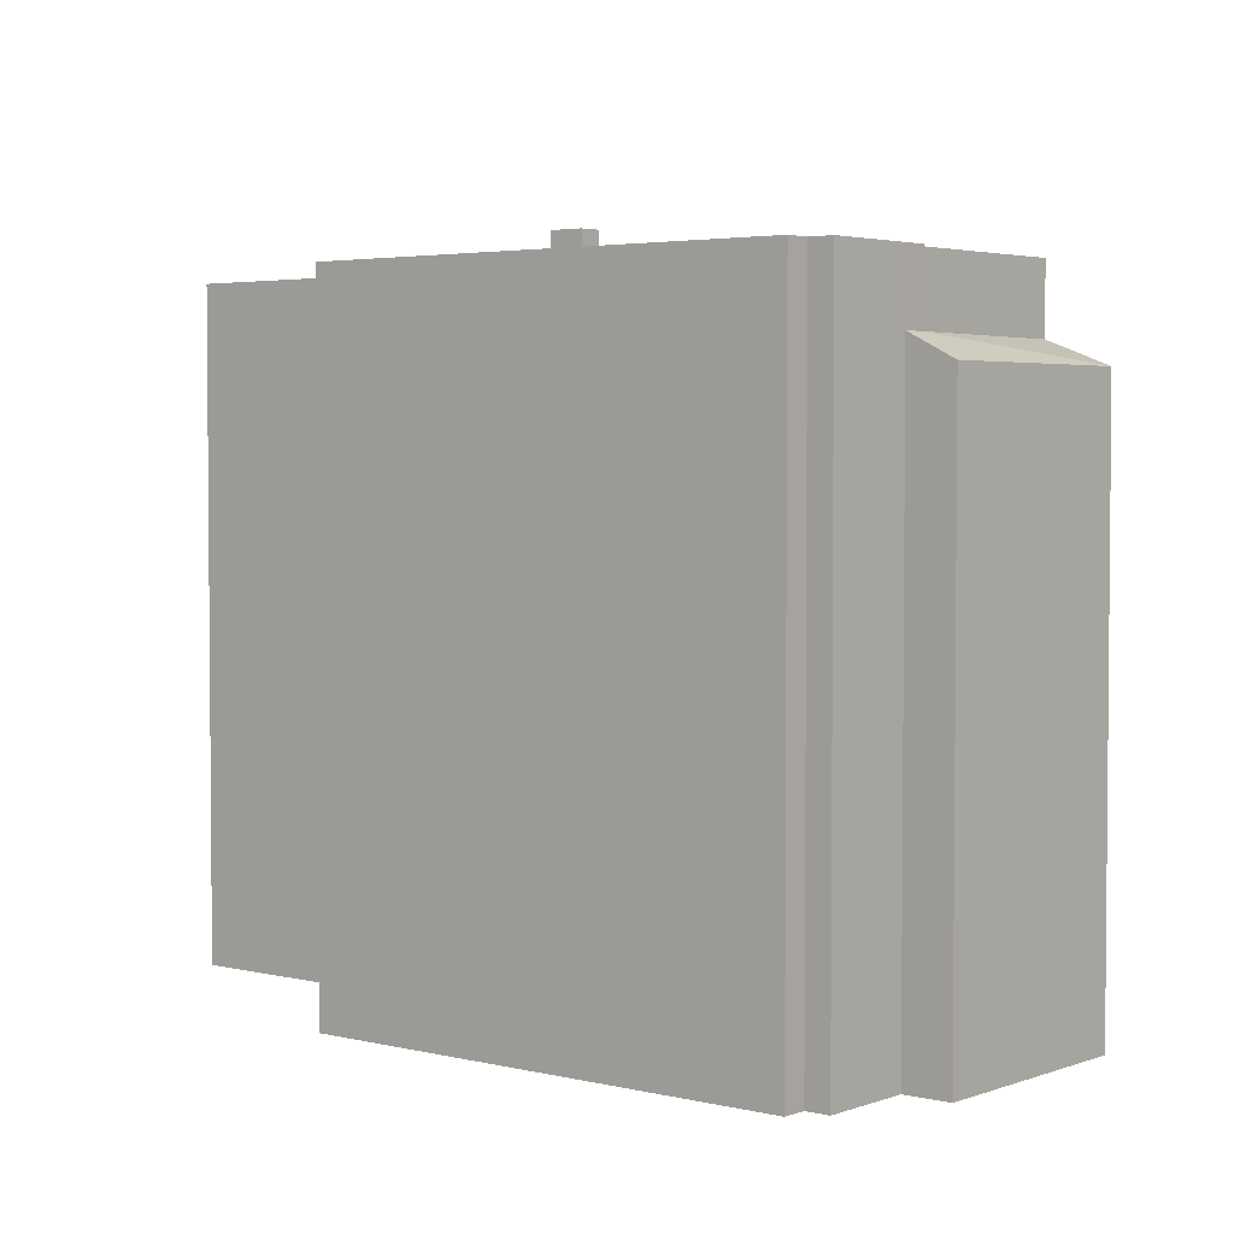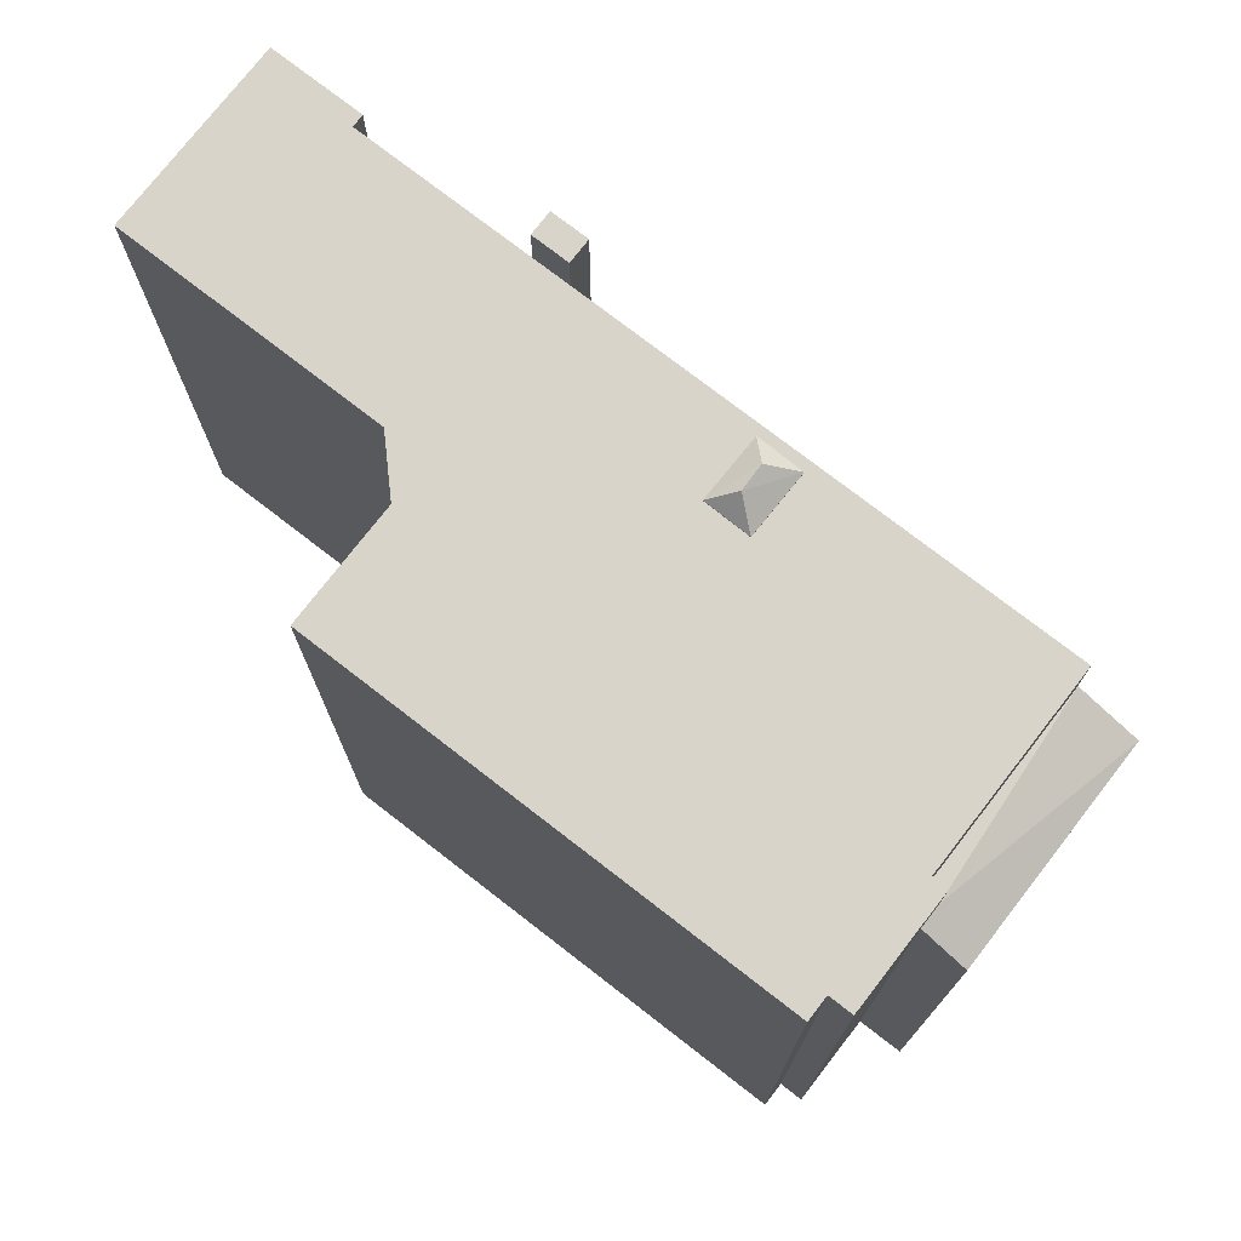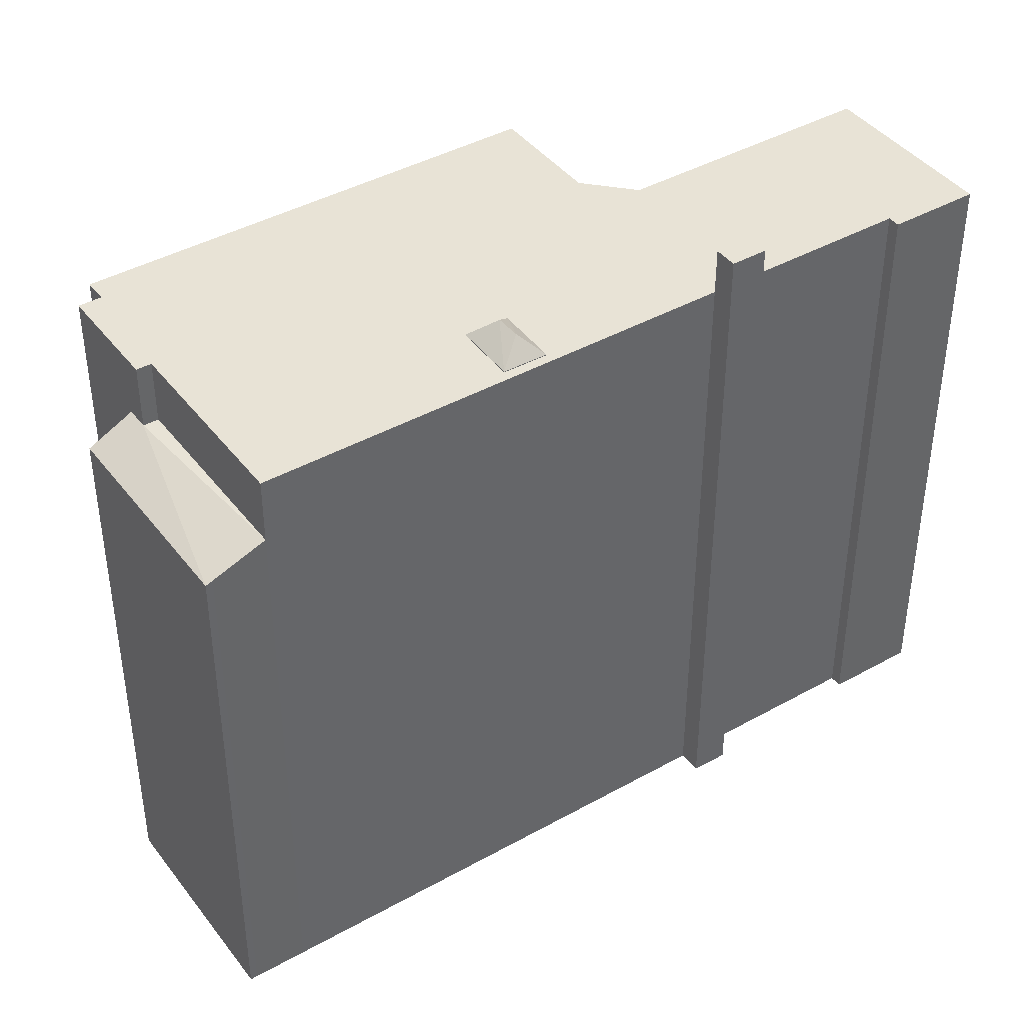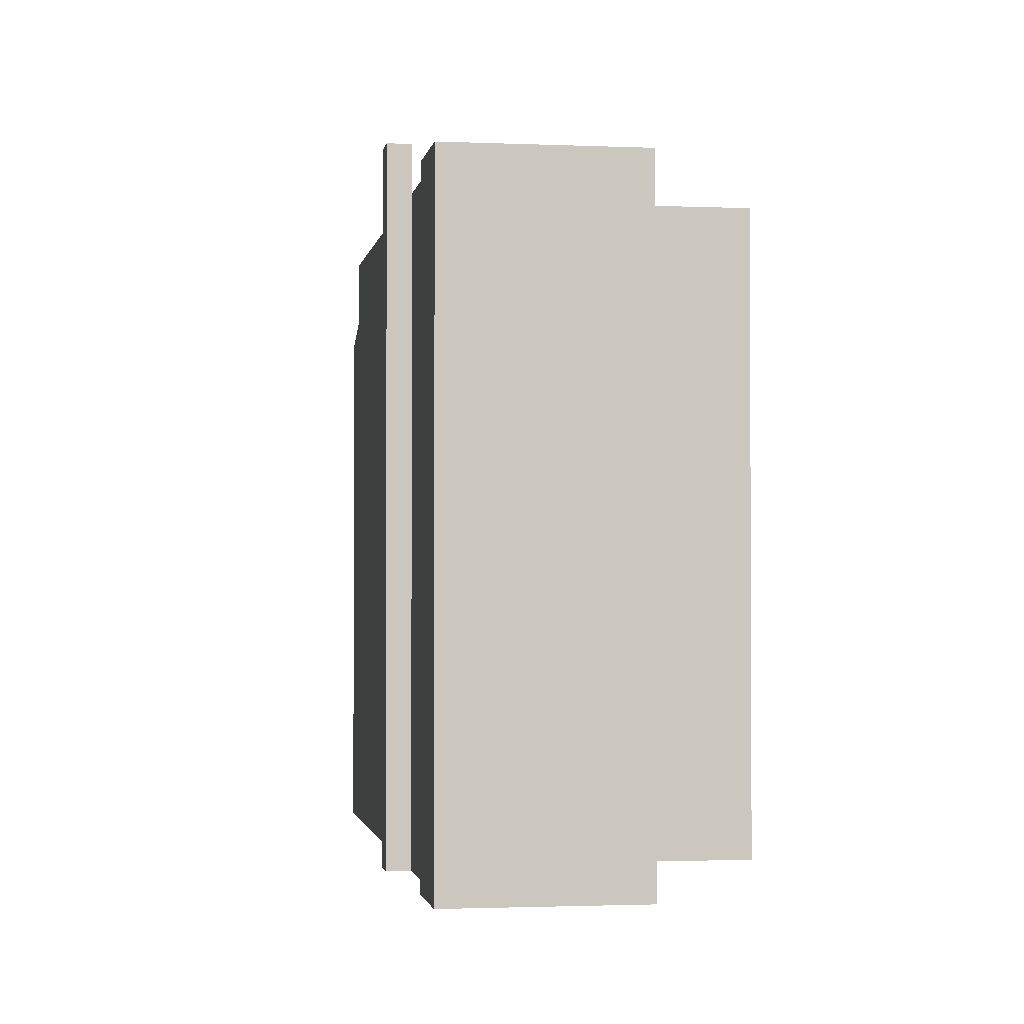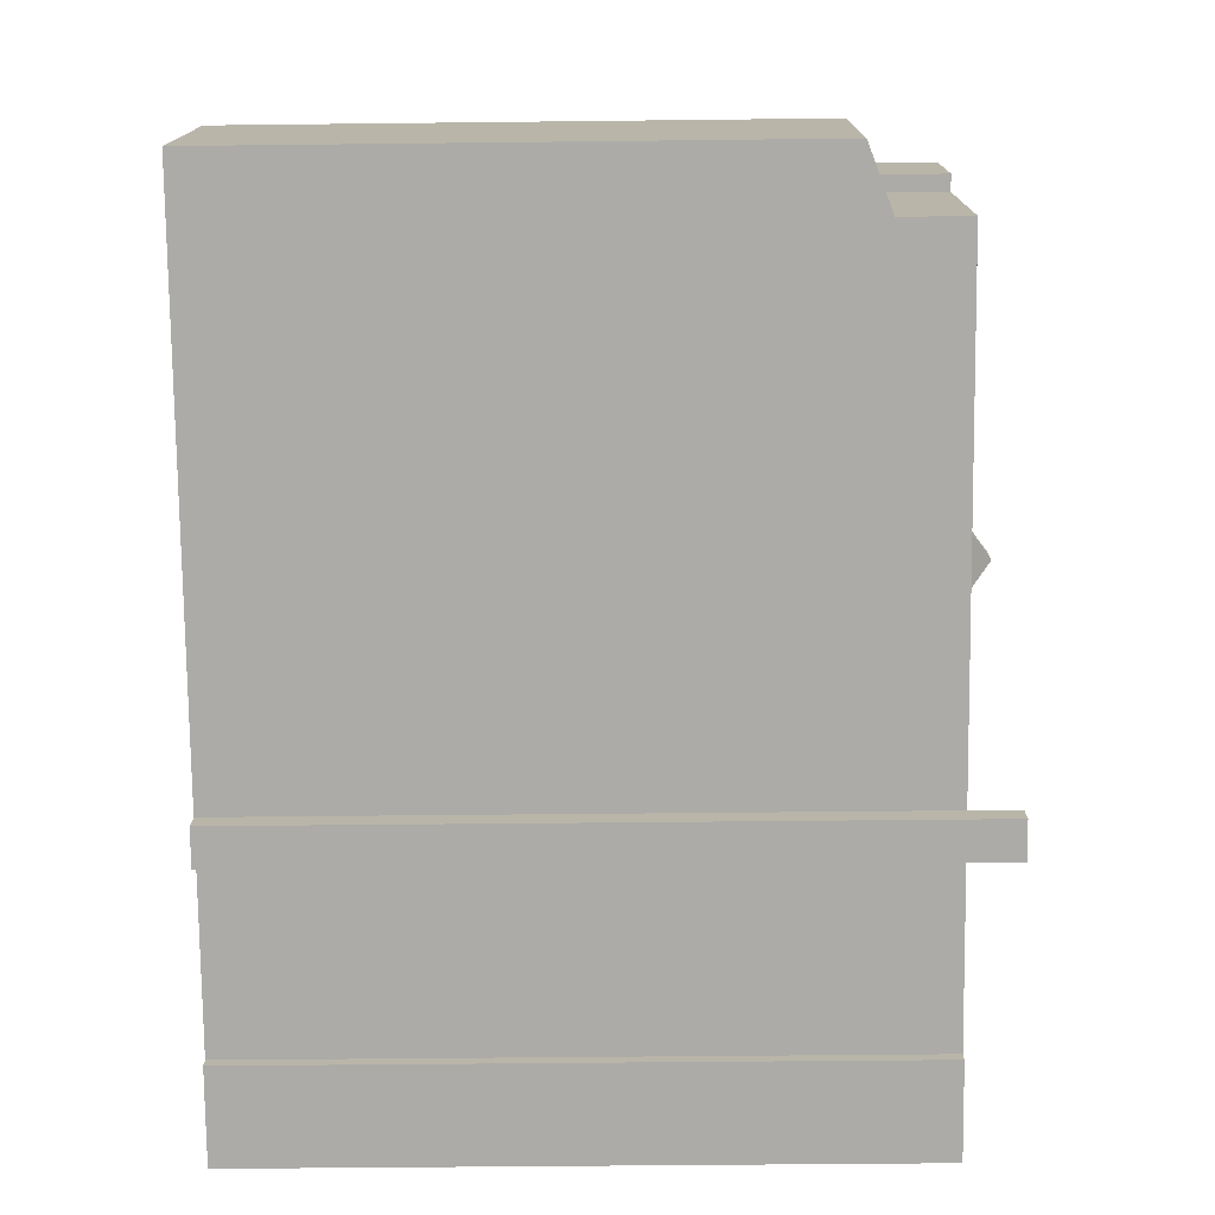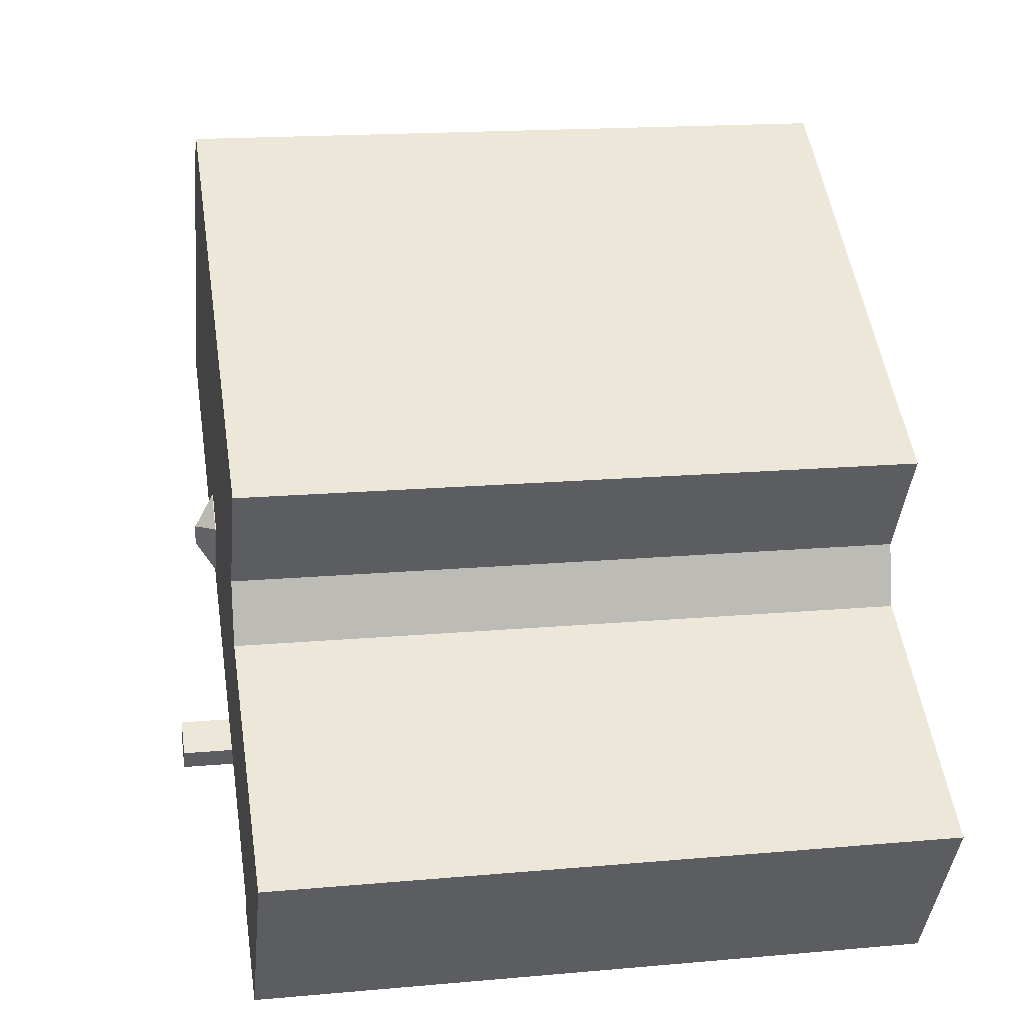
<metadata>
{"format":"obj","ext":"obj","renderer":"f3d","projection":"perspective","resolution":1024,"background":"white","views":[{"elev":3.3,"azim":6.5,"up":"+Y"},{"elev":75.4,"azim":4.7,"up":"+Y"},{"elev":41.7,"azim":112.9,"up":"+Y"},{"elev":-1.7,"azim":-132.1,"up":"+Y"},{"elev":-43.4,"azim":90.8,"up":"+Z"},{"elev":17.1,"azim":-100.2,"up":"+Z"}]}
</metadata>
<code>
v -6.672 6.949 -8.455
v -5.13 6.949 -7.125
v -4.981 6.949 -7.354
v -8.899 6.949 -5.035
v -5.13 6.949 -7.125
v -6.672 6.949 -8.455
v -5.223 6.949 1.564
v 3.756 6.949 6.78
v 5.269 6.949 4.781
v -3.816 6.949 -0.5973
v -8.899 6.949 -5.035
v -4.066 6.949 -1.89
v -5.13 6.949 -7.125
v -5.223 6.949 1.564
v 3.469 6.949 7.222
v 3.756 6.949 6.78
v 3.756 6.949 6.78
v 4.184 6.949 7.059
v 5.266 6.949 5.397
v 5.266 6.949 5.397
v 5.548 6.949 4.963
v 5.269 6.949 4.781
v -5.13 6.949 -7.125
v -4.066 6.949 -1.89
v -1.913 6.949 -5.031
v 3.756 6.949 6.78
v 5.266 6.949 5.397
v 5.269 6.949 4.781
v 5.269 6.949 4.781
v 7.618 6.949 1.173
v 7.392 6.949 1.026
v -4.066 6.949 -1.89
v -1.24 6.949 -4.593
v -1.913 6.949 -5.031
v 2.042 6.949 -0.5123
v 7.392 6.949 1.026
v 2.831 6.949 -1.68
v 2.008 6.949 -2.236
v 2.831 6.949 -1.68
v 7.392 6.949 1.026
v -3.816 6.949 -0.5973
v 5.269 6.949 4.781
v 2.042 6.949 -0.5123
v 2.042 6.949 -0.5123
v 5.269 6.949 4.781
v 7.392 6.949 1.026
v -1.24 6.949 -4.593
v 1.219 6.949 -1.068
v 2.008 6.949 -2.236
v -1.24 6.949 -4.593
v 2.008 6.949 -2.236
v 7.392 6.949 1.026
v -3.816 6.949 -0.5973
v 2.042 6.949 -0.5123
v 1.219 6.949 -1.068
v -3.816 6.949 -0.5973
v 1.219 6.949 -1.068
v -1.24 6.949 -4.593
v -4.066 6.949 -1.89
v -3.816 6.949 -0.5973
v -1.24 6.949 -4.593
v 2.008 6.965 -2.236
v 2.123 7.373 -1.637
v 2.831 6.965 -1.68
v 1.826 7.373 -1.157
v 2.831 6.965 -1.68
v 2.123 7.373 -1.637
v 1.826 7.373 -1.157
v 2.042 6.965 -0.5123
v 2.831 6.965 -1.68
v 1.219 6.965 -1.068
v 1.826 7.373 -1.157
v 2.123 7.373 -1.637
v 1.219 6.965 -1.068
v 2.123 7.373 -1.637
v 2.008 6.965 -2.236
v 1.219 6.965 -1.068
v 2.042 6.965 -0.5123
v 1.826 7.373 -1.157
v -1.913 7.965 -5.031
v -1.24 7.965 -4.593
v -0.9562 7.965 -5.029
v -1.629 7.965 -5.467
v 5.266 5.54 5.397
v 6.1 5.048 5.94
v 5.548 5.54 4.963
v 5.548 5.54 4.963
v 6.1 5.048 5.94
v 8.732 5.048 1.898
v 5.548 5.54 4.963
v 8.732 5.048 1.898
v 8.601 5.106 1.813
v 5.548 5.54 4.963
v 8.601 5.106 1.813
v 7.618 5.54 1.173
v 5.269 5.54 4.781
v 5.548 5.54 4.963
v 7.618 5.54 1.173
v -5.223 6.949 1.564
v -3.816 6.949 -0.5973
v -3.816 -6.875 -0.5973
v -5.223 -6.875 1.564
v -5.223 -6.875 1.564
v 3.469 -6.875 7.222
v 3.469 6.949 7.222
v -5.223 6.949 1.564
v 3.469 -6.875 7.222
v 3.756 -6.875 6.78
v 3.756 6.949 6.78
v 3.469 6.949 7.222
v 3.756 -6.875 6.78
v 4.184 -6.875 7.059
v 4.184 6.949 7.059
v 3.756 6.949 6.78
v 4.184 6.949 7.059
v 5.266 5.54 5.397
v 5.266 6.949 5.397
v 4.184 -6.875 7.059
v 5.266 -6.875 5.397
v 5.266 5.54 5.397
v 4.184 6.949 7.059
v 5.266 5.54 5.397
v 5.548 5.54 4.963
v 5.548 6.949 4.963
v 5.266 6.949 5.397
v 5.269 6.949 4.781
v 5.548 6.949 4.963
v 5.548 5.54 4.963
v 5.269 5.54 4.781
v 5.269 5.54 4.781
v 7.618 5.54 1.173
v 7.618 6.949 1.173
v 5.269 6.949 4.781
v 7.392 6.949 1.026
v 7.618 5.54 1.173
v 7.618 -6.875 1.173
v 7.392 -6.875 1.026
v 7.392 6.949 1.026
v 7.618 6.949 1.173
v 7.618 5.54 1.173
v -1.24 6.949 -4.593
v 7.392 6.949 1.026
v 7.392 -6.875 1.026
v -1.24 -6.875 -4.593
v 8.601 5.106 1.813
v 8.666 -6.875 1.855
v 8.601 -6.875 1.813
v 8.666 -6.875 1.855
v 8.732 5.048 1.898
v 8.732 -6.875 1.898
v 8.601 5.106 1.813
v 8.732 5.048 1.898
v 8.666 -6.875 1.855
v 7.618 5.54 1.173
v 8.109 -6.875 1.493
v 7.618 -6.875 1.173
v 8.109 -6.875 1.493
v 8.601 5.106 1.813
v 8.601 -6.875 1.813
v 7.618 5.54 1.173
v 8.601 5.106 1.813
v 8.109 -6.875 1.493
v -5.13 6.949 -7.125
v -1.913 6.949 -5.031
v -1.913 -6.875 -5.031
v -5.13 -6.875 -7.125
v -5.13 -6.875 -7.125
v -4.981 -6.875 -7.354
v -4.981 6.949 -7.354
v -5.13 6.949 -7.125
v -6.672 6.949 -8.455
v -4.981 6.949 -7.354
v -4.981 -6.875 -7.354
v -6.672 -6.875 -8.455
v -8.899 6.949 -5.035
v -6.672 6.949 -8.455
v -6.672 -6.875 -8.455
v -8.899 -6.875 -5.035
v -8.899 -6.875 -5.035
v -4.066 -6.875 -1.89
v -4.066 6.949 -1.89
v -8.899 6.949 -5.035
v -4.066 -6.875 -1.89
v -3.816 -6.875 -0.5973
v -3.816 6.949 -0.5973
v -4.066 6.949 -1.89
v 2.008 6.965 -2.236
v 2.831 6.965 -1.68
v 2.831 6.949 -1.68
v 2.008 6.949 -2.236
v 2.042 6.949 -0.5123
v 2.831 6.949 -1.68
v 2.831 6.965 -1.68
v 2.042 6.965 -0.5123
v 1.219 6.965 -1.068
v 2.008 6.965 -2.236
v 2.008 6.949 -2.236
v 1.219 6.949 -1.068
v 1.219 6.949 -1.068
v 2.042 6.949 -0.5123
v 2.042 6.965 -0.5123
v 1.219 6.965 -1.068
v -1.24 -6.875 -4.593
v -0.9562 -6.875 -5.029
v -0.9562 7.965 -5.029
v -1.24 6.949 -4.593
v -1.24 7.965 -4.593
v -1.24 6.949 -4.593
v -0.9562 7.965 -5.029
v -1.629 7.965 -5.467
v -1.293 -6.875 -5.248
v -1.629 -6.875 -5.467
v -1.293 -6.875 -5.248
v -0.9562 7.965 -5.029
v -0.9562 -6.875 -5.029
v -1.629 7.965 -5.467
v -0.9562 7.965 -5.029
v -1.293 -6.875 -5.248
v -1.913 7.965 -5.031
v -1.629 7.965 -5.467
v -1.913 6.949 -5.031
v -1.913 6.949 -5.031
v -1.629 7.965 -5.467
v -1.629 -6.875 -5.467
v -1.913 -6.875 -5.031
v -1.913 6.949 -5.031
v -1.24 6.949 -4.593
v -1.24 7.965 -4.593
v -1.913 7.965 -5.031
v 5.683 -6.875 5.668
v 6.1 -6.875 5.94
v 6.1 5.048 5.94
v 5.266 5.54 5.397
v 5.266 -6.875 5.397
v 5.683 -6.875 5.668
v 5.266 5.54 5.397
v 5.683 -6.875 5.668
v 6.1 5.048 5.94
v 6.1 -6.875 5.94
v 8.732 -6.875 1.898
v 8.732 5.048 1.898
v 6.1 5.048 5.94
v -4.981 -6.875 -7.354
v -5.13 -6.875 -7.125
v -1.913 -6.875 -5.031
v -1.629 -6.875 -5.467
v -1.293 -6.875 -5.248
v -0.9562 -6.875 -5.029
v -1.24 -6.875 -4.593
v 7.392 -6.875 1.026
v 7.618 -6.875 1.173
v 8.109 -6.875 1.493
v 8.601 -6.875 1.813
v 8.666 -6.875 1.855
v 8.732 -6.875 1.898
v 6.1 -6.875 5.94
v 5.683 -6.875 5.668
v 5.266 -6.875 5.397
v 4.184 -6.875 7.059
v 3.756 -6.875 6.78
v 3.469 -6.875 7.222
v -5.223 -6.875 1.564
v -3.816 -6.875 -0.5973
v -4.066 -6.875 -1.89
v -8.899 -6.875 -5.035
v -6.672 -6.875 -8.455
g CDNNDG02_0002840
f 1 2 3
f 4 5 6
f 7 8 10
f 10 8 9
f 11 12 13
f 14 15 16
f 17 18 19
f 20 21 22
f 23 24 25
f 26 27 28
f 29 30 31
f 32 33 34
f 35 36 37
f 38 39 40
f 41 42 43
f 44 45 46
f 47 48 49
f 50 51 52
f 53 54 55
f 56 57 58
f 59 60 61
f 62 63 64
f 65 66 67
f 68 69 70
f 71 72 73
f 74 75 76
f 77 78 79
f 83 80 81
f 82 83 81
f 84 85 86
f 87 88 89
f 90 91 92
f 93 94 95
f 96 97 98
f 99 100 101
f 102 99 101
f 104 105 106
f 106 103 104
f 108 109 110
f 107 108 110
f 111 113 114
f 113 111 112
f 115 116 117
f 118 120 121
f 118 119 120
f 122 124 125
f 122 123 124
f 128 126 127
f 126 128 129
f 133 130 131
f 131 132 133
f 135 137 134
f 137 135 136
f 138 139 140
f 144 141 143
f 142 143 141
f 145 146 147
f 148 149 150
f 151 152 153
f 154 155 156
f 157 158 159
f 160 161 162
f 165 163 164
f 163 165 166
f 168 169 167
f 167 169 170
f 173 174 172
f 171 172 174
f 175 176 177
f 178 175 177
f 180 181 182
f 182 179 180
f 183 185 186
f 183 184 185
f 190 187 188
f 188 189 190
f 194 191 193
f 192 193 191
f 195 197 198
f 195 196 197
f 199 201 202
f 199 200 201
f 206 203 204
f 204 205 206
f 207 208 209
f 210 211 212
f 213 214 215
f 216 217 218
f 219 220 221
f 222 224 225
f 224 222 223
f 227 228 229
f 229 226 227
f 230 231 232
f 233 234 235
f 236 237 238
f 240 241 239
f 239 241 242
f 266 243 244
f 265 244 264
f 245 246 247
f 244 265 266
f 258 263 250
f 264 245 249
f 247 248 249
f 252 258 251
f 249 245 247
f 263 249 250
f 264 244 245
f 257 252 253
f 257 253 256
f 253 254 256
f 254 255 256
f 249 263 264
f 252 257 258
f 250 251 258
f 260 258 259
f 262 263 260
f 262 260 261
f 263 258 260

</code>
